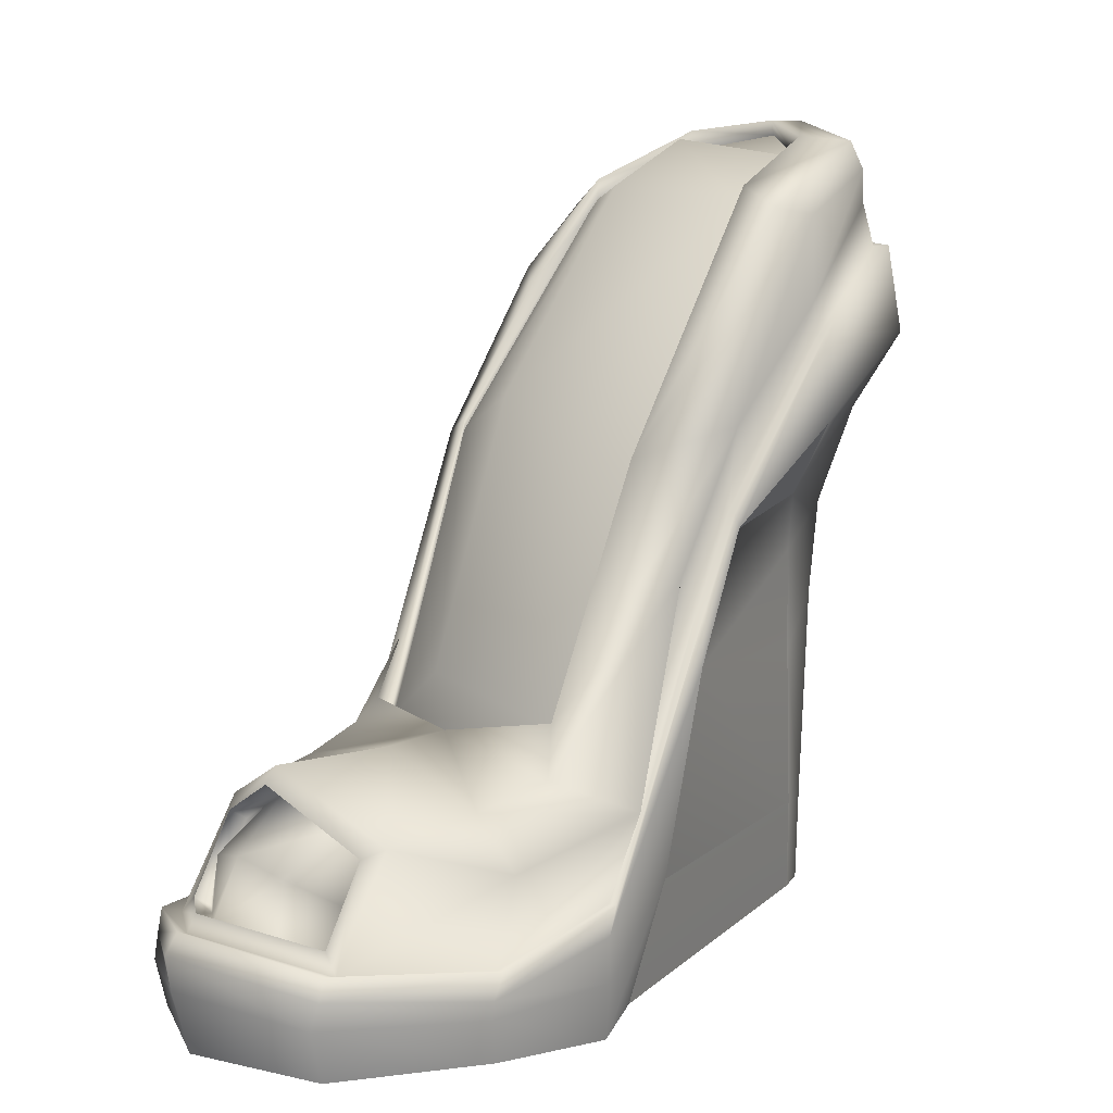
<metadata>
{"format":"obj","ext":"obj","renderer":"f3d","projection":"perspective","resolution":1024,"background":"white","views":[{"elev":13.3,"azim":50.7,"up":"+Y"}]}
</metadata>
<code>
g Body_05.004
v 0.01019 0.1096 0.2084
v 0.06229 0.1218 0.193
v 0.07085 0.1014 0.2017
v 0.09487 0.0763 0.2374
v 0.06763 0.08897 0.2796
v 0.07 0.09518 0.2373
v -0.05934 0.07192 0.2442
v -0.03912 0.09422 0.2431
v -0.03357 0.08697 0.2848
v 0.05606 0.2245 0.1456
v 0.02954 0.3297 0.0595
v 0.04772 0.3215 0.05768
v 0.05606 0.2245 0.1456
v 0.04772 0.3215 0.05768
v 0.05312 0.3177 0.04045
v -0.06874 0.326 0.05771
v -0.07084 0.2791 0.09671
v -0.07942 0.2868 0.09112
v -0.008461 0.04804 0.3127
v 0.0113 0.05328 0.3242
v 0.01126 0.05878 0.3322
v -0.02826 0.04829 0.3091
v -0.02822 0.04279 0.3011
v -0.02736 0.06011 0.2925
v -0.02654 0.08292 0.2918
v -0.02649 0.07742 0.2839
v -0.006059 0.08896 0.288
v 0.0601 0.06202 0.2874
v 0.06025 0.07882 0.2789
v 0.0602 0.08431 0.2869
v 0.05992 0.05073 0.3039
v 0.05996 0.04523 0.2959
v 0.03563 0.04926 0.3101
v 0.1053 0.05822 0.1986
v 0.1038 0.09206 0.1808
v 0.07308 0.1753 0.1323
v 0.07499 0.1616 0.1248
v -0.05396 0.127 0.121
v -0.06417 0.1838 0.1389
v -0.06861 0.08492 0.1989
v -0.07485 0.05008 0.2054
v -0.06183 0.2951 -0.007606
v -0.06282 0.315 -0.004326
v -0.07762 0.2752 0.04887
v -0.07533 0.2605 0.04604
v 0.04264 0.2998 -0.008207
v 0.04202 0.3194 -0.001496
v -0.01079 0.3178 -0.02344
v -0.01037 0.2981 -0.02825
v -0.07485 0.05008 0.2054
v -0.06861 0.08492 0.1989
v -0.05934 0.07192 0.2442
v -0.06744 0.03377 0.255
v -0.07533 0.2605 0.04604
v -0.07762 0.2752 0.04887
v -0.07215 0.2268 0.09648
v -0.05086 0.1612 0.08729
v 0.06793 0.04254 0.3046
v 0.06763 0.08897 0.2796
v 0.09487 0.0763 0.2374
v 0.09445 0.03871 0.2467
v -0.06417 0.1838 0.1389
v -0.05396 0.127 0.121
v -0.05086 0.1612 0.08729
v -0.07215 0.2268 0.09648
v -0.06834 0.2056 0.1181
v 0.09445 0.03871 0.2467
v 0.09487 0.0763 0.2374
v 0.1038 0.09206 0.1808
v 0.1053 0.05822 0.1986
v -0.06744 0.03377 0.255
v -0.05934 0.07192 0.2442
v -0.03357 0.08697 0.2848
v -0.03674 0.03963 0.3101
v 0.06262 0.2672 0.04547
v 0.06238 0.2818 0.04823
v 0.04202 0.3194 -0.001496
v 0.04264 0.2998 -0.008207
v 0.07499 0.1616 0.1248
v 0.07308 0.1753 0.1323
v 0.06708 0.234 0.09612
v 0.05849 0.1954 0.09267
v 0.05849 0.1954 0.09267
v 0.06708 0.234 0.09612
v 0.06238 0.2818 0.04823
v 0.06262 0.2672 0.04547
v -0.01037 0.2981 -0.02825
v -0.01079 0.3178 -0.02344
v -0.06282 0.315 -0.004326
v -0.06183 0.2951 -0.007606
v 0.01374 0.1097 0.239
v 0.07 0.09518 0.2373
v 0.06763 0.08897 0.2796
v 0.01399 0.1129 0.2949
v 0.01019 0.1096 0.2084
v 0.07085 0.1014 0.2017
v 0.07 0.09518 0.2373
v 0.01374 0.1097 0.239
v 0.01374 0.1097 0.239
v 0.01399 0.1129 0.2949
v -0.03357 0.08697 0.2848
v -0.03912 0.09422 0.2431
v 0.01019 0.1096 0.2084
v 0.01374 0.1097 0.239
v -0.03912 0.09422 0.2431
v -0.04745 0.1007 0.2135
v 0.01019 0.1096 0.2084
v -0.04745 0.1007 0.2135
v -0.05572 0.1065 0.1958
v -0.04225 0.1067 0.1984
v 0.1038 0.09206 0.1808
v 0.09487 0.0763 0.2374
v 0.07 0.09518 0.2373
v 0.07085 0.1014 0.2017
v 0.07308 0.1753 0.1323
v 0.1038 0.09206 0.1808
v 0.07085 0.1014 0.2017
v 0.06229 0.1218 0.193
v -0.06861 0.08492 0.1989
v -0.04745 0.1007 0.2135
v -0.03912 0.09422 0.2431
v -0.05934 0.07192 0.2442
v -0.06417 0.1838 0.1389
v -0.05572 0.1065 0.1958
v -0.04745 0.1007 0.2135
v -0.06861 0.08492 0.1989
v 0.04421 0.3346 0.00151
v -0.01164 0.3355 -0.02155
v -0.01079 0.3178 -0.02344
v 0.04202 0.3194 -0.001496
v -0.0134 0.3518 -0.01745
v 0.03839 0.3466 0.003547
v 0.02069 0.3482 0.01785
v -0.01228 0.353 0.003353
v -0.01164 0.3355 -0.02155
v -0.06887 0.3324 -0.0007248
v -0.06282 0.315 -0.004326
v -0.01079 0.3178 -0.02344
v -0.01228 0.353 0.003353
v -0.04904 0.3471 0.01835
v -0.06687 0.3416 -0.000936
v -0.0134 0.3518 -0.01745
v 0.04421 0.3346 0.00151
v 0.04202 0.3194 -0.001496
v 0.06238 0.2818 0.04823
v 0.05312 0.3177 0.04045
v 0.02954 0.3297 0.0595
v 0.02069 0.3482 0.01785
v 0.03839 0.3466 0.003547
v 0.04772 0.3215 0.05768
v -0.08258 0.3133 0.04072
v -0.07762 0.2752 0.04887
v -0.06282 0.315 -0.004326
v -0.06887 0.3324 -0.0007248
v -0.06687 0.3416 -0.000936
v -0.04904 0.3471 0.01835
v -0.06874 0.326 0.05771
v -0.08259 0.3147 0.0579
v 0.05312 0.3177 0.04045
v 0.06238 0.2818 0.04823
v 0.06708 0.234 0.09612
v 0.05606 0.2245 0.1456
v -0.08258 0.3133 0.04072
v -0.07942 0.2868 0.09112
v -0.07215 0.2268 0.09648
v -0.07762 0.2752 0.04887
v -0.08259 0.3147 0.0579
v -0.06887 0.3324 -0.0007248
v -0.06687 0.3416 -0.000936
v -0.08258 0.3133 0.04072
v -0.07942 0.2868 0.09112
v -0.06874 0.326 0.05771
v 0.03839 0.3466 0.003547
v 0.04421 0.3346 0.00151
v 0.05312 0.3177 0.04045
v 0.04772 0.3215 0.05768
v -0.0134 0.3518 -0.01745
v -0.06687 0.3416 -0.000936
v -0.06887 0.3324 -0.0007248
v -0.01164 0.3355 -0.02155
v 0.03839 0.3466 0.003547
v -0.0134 0.3518 -0.01745
v -0.01164 0.3355 -0.02155
v 0.04421 0.3346 0.00151
v 0.06708 0.234 0.09612
v 0.07308 0.1753 0.1323
v 0.06229 0.1218 0.193
v 0.05606 0.2245 0.1456
v -0.06834 0.2056 0.1181
v -0.05572 0.1065 0.1958
v -0.06417 0.1838 0.1389
v -0.06979 0.2179 0.1434
v -0.07215 0.2268 0.09648
v -0.07942 0.2868 0.09112
v -0.06979 0.2179 0.1434
v -0.07942 0.2868 0.09112
v -0.07084 0.2791 0.09671
v -0.06525 0.2243 0.1388
v -0.04225 0.1067 0.1984
v -0.05572 0.1065 0.1958
v 0.05992 0.05073 0.3039
v 0.01148 0.05138 0.3367
v 0.01126 0.05878 0.3322
v 0.06793 0.04254 0.3046
v 0.0602 0.08431 0.2869
v 0.06763 0.08897 0.2796
v 0.01433 0.106 0.3001
v 0.01399 0.1129 0.2949
v 0.01126 0.05878 0.3322
v 0.01148 0.05138 0.3367
v -0.03674 0.03963 0.3101
v -0.02826 0.04829 0.3091
v -0.03357 0.08697 0.2848
v -0.02654 0.08292 0.2918
v 0.01399 0.1129 0.2949
v 0.01433 0.106 0.3001
v 0.0602 0.08431 0.2869
v 0.06025 0.07882 0.2789
v 0.03731 0.08966 0.2855
v 0.01437 0.1005 0.2921
v 0.01433 0.106 0.3001
v -0.02654 0.08292 0.2918
v 0.01437 0.1005 0.2921
v -0.006059 0.08896 0.288
v 0.01433 0.106 0.3001
v 0.05992 0.05073 0.3039
v 0.01126 0.05878 0.3322
v 0.03563 0.04926 0.3101
v 0.0113 0.05328 0.3242
v 9.315e-07 1.431e-08 0.02925
v -0.02086 1.429e-08 0.02934
v -0.02104 0.04358 0.02946
v -0.0001802 0.04514 0.02917
v 0.02616 1.429e-08 0.02936
v -0.02259 0.1035 0.03371
v 0.02598 0.04757 0.02917
v -0.0009287 0.1052 0.03343
v -0.0239 0.1285 0.0391
v 0.02621 0.1076 0.03344
v -0.001259 0.1302 0.0388
v -0.03164 0.1496 0.05326
v 0.02709 0.1328 0.03883
v -0.001895 0.1518 0.05283
v 0.0355 0.1546 0.05305
v -0.04576 0.1512 0.07549
v -0.002216 0.1547 0.07447
v 0.05318 0.1857 0.08106
v 0.00107 0.1064 0.1261
v -0.05881 0.103 0.1284
v 0.08355 0.1388 0.1296
v -0.0572 0.04575 0.1604
v 0.004791 0.04746 0.1572
v 0.08807 0.05282 0.1531
v 0.08428 0.0004078 0.1693
v 0.005779 0.0004078 0.1684
v -0.05293 0.0004078 0.1707
v -0.009151 0.2599 -0.04504
v 0.04504 0.2605 -0.02484
v 0.04558 0.3001 -0.01477
v -0.01052 0.2984 -0.0356
v -0.06171 0.2558 -0.02424
v -0.065 0.2953 -0.0141
v 0.04504 0.2605 -0.02484
v 0.06675 0.2676 0.04549
v 0.04558 0.3001 -0.01477
v 0.06233 0.2279 0.03757
v 0.05318 0.1857 0.08106
v 0.06288 0.1954 0.09304
v 0.08048 0.1621 0.1255
v 0.08355 0.1388 0.1296
v 0.1106 0.04681 0.2024
v 0.1106 0.0591 0.1992
v 0.09834 0.02822 0.2512
v 0.09887 0.03944 0.247
v 0.07029 0.03544 0.3144
v 0.07074 0.04572 0.3121
v -0.07279 0.02238 0.2595
v -0.04039 0.04235 0.3175
v -0.04045 0.03197 0.3197
v -0.07297 0.03378 0.2553
v -0.08055 0.03757 0.209
v -0.08097 0.04995 0.2058
v -0.05881 0.103 0.1284
v -0.05793 0.1266 0.1212
v -0.04576 0.1512 0.07549
v -0.05419 0.1609 0.0875
v -0.07082 0.2205 0.03798
v -0.0794 0.2605 0.04609
v -0.06171 0.2558 -0.02424
v -0.065 0.2953 -0.0141
v 0.01081 0.04425 0.3466
v 0.07074 0.04572 0.3121
v 0.07029 0.03544 0.3144
v 0.01119 0.0531 0.3407
v -0.04045 0.03197 0.3197
v -0.04039 0.04235 0.3175
v -0.06525 0.2243 0.1388
v -0.06777 0.3118 0.06376
v -0.0641 0.2191 0.1402
v -0.07084 0.2791 0.09671
v -0.06755 0.3167 0.05948
v -0.06874 0.326 0.05771
v 0.02954 0.3297 0.0595
v 0.05539 0.2172 0.146
v 0.02991 0.3209 0.06019
v 0.05606 0.2245 0.1456
v 0.06122 0.1172 0.1885
v 0.06229 0.1218 0.193
v 0.01008 0.1028 0.2066
v 0.01019 0.1096 0.2084
v 0.02069 0.3482 0.01785
v 0.02954 0.3297 0.0595
v 0.02991 0.3209 0.06019
v 0.02106 0.3391 0.01941
v -0.06874 0.326 0.05771
v -0.04904 0.3471 0.01835
v -0.04868 0.338 0.0199
v -0.06755 0.3167 0.05948
v -0.07297 0.03378 0.2553
v -0.06744 0.03377 0.255
v -0.03674 0.03963 0.3101
v -0.04039 0.04235 0.3175
v -0.08097 0.04995 0.2058
v 0.01148 0.05138 0.3367
v -0.07485 0.05008 0.2054
v 0.01119 0.0531 0.3407
v -0.05793 0.1266 0.1212
v 0.06793 0.04254 0.3046
v -0.05396 0.127 0.121
v 0.07074 0.04572 0.3121
v -0.05419 0.1609 0.0875
v 0.09445 0.03871 0.2467
v -0.05086 0.1612 0.08729
v 0.09887 0.03944 0.247
v -0.0794 0.2605 0.04609
v 0.1053 0.05822 0.1986
v -0.07533 0.2605 0.04604
v 0.1106 0.0591 0.1992
v -0.065 0.2953 -0.0141
v 0.07499 0.1616 0.1248
v -0.06183 0.2951 -0.007606
v 0.08048 0.1621 0.1255
v -0.01052 0.2984 -0.0356
v 0.05849 0.1954 0.09267
v -0.01037 0.2981 -0.02825
v 0.06288 0.1954 0.09304
v 0.04558 0.3001 -0.01477
v 0.06262 0.2672 0.04547
v 0.04264 0.2998 -0.008207
v 0.06675 0.2676 0.04549
v 0.03648 0.1919 0.0324
v 0.05318 0.1857 0.08106
v 0.06233 0.2279 0.03757
v 0.01081 0.04425 0.3466
v 0.07029 0.03544 0.3144
v 0.06972 0.02428 0.3184
v 0.01067 0.02888 0.3443
v -0.04045 0.03197 0.3197
v -0.037 0.02222 0.3237
v 0.01083 0.0004077 0.3368
v -0.03695 0.0004077 0.3186
v -0.07279 0.02238 0.2595
v -0.04045 0.03197 0.3197
v -0.037 0.02222 0.3237
v -0.0727 0.01443 0.26
v -0.08055 0.03757 0.209
v -0.07213 0.0004077 0.2591
v -0.03695 0.0004077 0.3186
v -0.07885 0.0004078 0.207
v -0.08048 0.0176 0.2075
v -0.05881 0.103 0.1284
v -0.0572 0.04575 0.1604
v -0.07885 0.0004078 0.207
v -0.05293 0.0004078 0.1707
v 0.1106 0.04681 0.2024
v 0.08355 0.1388 0.1296
v 0.08807 0.05282 0.1531
v 0.1103 0.02698 0.2016
v 0.09834 0.02822 0.2512
v 0.09792 0.02038 0.2517
v 0.07029 0.03544 0.3144
v 0.1056 0.0004078 0.2
v 0.06972 0.02428 0.3184
v 0.09532 0.0004078 0.2481
v 0.06746 0.0004077 0.3119
v 0.08355 0.1388 0.1296
v 0.02546 0.04161 0.02012
v 0.02545 0.115 0.02309
v 0.02571 0.1627 0.02452
v 0.05318 0.1857 0.08106
v 0.03648 0.1919 0.0324
v 0.018 0.1812 -0.002005
v 0.03039 0.2258 -0.01055
v 0.06233 0.2279 0.03757
v 0.04504 0.2605 -0.02484
v 0.01816 0.1392 0.002761
v 0.02545 0.115 0.02309
v 0.0189 0.04228 0.007178
v 0.02546 0.04161 0.02012
v 0.02559 1.572e-08 0.0206
v 0.01905 1.77e-08 0.008456
v 0.08807 0.05282 0.1531
v 0.02559 1.572e-08 0.0206
v 0.08428 0.0004078 0.1693
v -0.009151 0.2599 -0.04504
v -0.06171 0.2558 -0.02424
v -0.04106 0.2217 -0.01013
v -0.00604 0.2248 -0.02969
v 0.04504 0.2605 -0.02484
v -0.02263 0.1781 -0.001711
v 0.03039 0.2258 -0.01055
v -0.002587 0.1801 -0.009979
v -0.02079 0.136 0.003015
v 0.018 0.1812 -0.002005
v -0.001541 0.1366 -0.002398
v 0.01816 0.1392 0.002761
v -0.01867 0.03926 0.007434
v -0.0002071 0.04452 -0.00152
v 0.0189 0.04228 0.007178
v -1.668e-05 1.912e-08 -0.0003149
v -0.01852 1.771e-08 0.008352
v -1.668e-05 1.912e-08 -0.0003149
v 0.01905 1.77e-08 0.008456
v 0.0189 0.04228 0.007178
v -0.02801 0.1584 0.02483
v -0.0239 0.1285 0.0391
v -0.02259 0.1035 0.03371
v -0.02601 0.1108 0.0234
v -0.02104 0.04358 0.02946
v -0.02412 0.0375 0.02044
v -0.02086 1.429e-08 0.02934
v -0.024 1.572e-08 0.02058
v 0.02709 0.1328 0.03883
v 0.02571 0.1627 0.02452
v 0.02545 0.115 0.02309
v 0.02621 0.1076 0.03344
v 0.02546 0.04161 0.02012
v 0.02598 0.04757 0.02917
v 0.02559 1.572e-08 0.0206
v 0.02616 1.429e-08 0.02936
v -0.024 1.572e-08 0.02058
v -0.01852 1.771e-08 0.008352
v -0.01867 0.03926 0.007434
v -0.02412 0.0375 0.02044
v -0.02079 0.136 0.003015
v -0.02601 0.1108 0.0234
v -0.02263 0.1781 -0.001711
v -0.02801 0.1584 0.02483
v -0.04106 0.2217 -0.01013
v -0.05881 0.103 0.1284
v -0.04576 0.1512 0.07549
v -0.04095 0.1867 0.03277
v -0.06171 0.2558 -0.02424
v -0.07082 0.2205 0.03798
v -0.0572 0.04575 0.1604
v -0.05881 0.103 0.1284
v -0.02412 0.0375 0.02044
v -0.05293 0.0004078 0.1707
v -0.024 1.572e-08 0.02058
v 0.06746 0.0004077 0.3119
v 0.01083 0.0004077 0.3368
v 0.01067 0.02888 0.3443
v 0.06972 0.02428 0.3184
v 0.08807 0.05282 0.1531
v 0.08428 0.0004078 0.1693
v 0.1056 0.0004078 0.2
v 0.1103 0.02698 0.2016
v -0.01048 0.3016 -0.00672
v 0.02334 0.2831 0.02631
v -0.04648 0.2819 0.02675
v -0.06755 0.3167 0.05948
v -0.04868 0.338 0.0199
v -0.04648 0.2819 0.02675
v -0.06138 0.2594 0.06708
v -0.01205 0.3462 0.001667
v 0.02106 0.3391 0.01941
v 0.02334 0.2831 0.02631
v -0.01048 0.3016 -0.00672
v -0.01228 0.353 0.003353
v 0.02106 0.3391 0.01941
v 0.02069 0.3482 0.01785
v 0.02106 0.3391 0.01941
v 0.02991 0.3209 0.06019
v 0.03223 0.2661 0.06271
v 0.02334 0.2831 0.02631
v -0.04868 0.338 0.0199
v -0.01048 0.3016 -0.00672
v -0.04648 0.2819 0.02675
v -0.01205 0.3462 0.001667
v -0.04904 0.3471 0.01835
v -0.01228 0.353 0.003353
v -0.04868 0.338 0.0199
v -0.06777 0.3118 0.06376
v -0.06755 0.3167 0.05948
v -0.06138 0.2594 0.06708
v -0.06294 0.2197 0.1117
v -0.0641 0.2191 0.1402
v -0.05796 0.1817 0.1452
v -0.04152 0.1022 0.197
v -0.03794 0.06781 0.1927
v 0.01008 0.1028 0.2066
v 0.008802 0.05753 0.2077
v 0.06122 0.1172 0.1885
v 0.05582 0.07374 0.1717
v 0.0529 0.1694 0.144
v 0.04162 0.2187 0.1062
v 0.02991 0.3209 0.06019
v 0.03223 0.2661 0.06271
v -0.06138 0.2594 0.06708
v -0.04648 0.2819 0.02675
v 0.02334 0.2831 0.02631
v 0.03223 0.2661 0.06271
v -0.06294 0.2197 0.1117
v -0.06138 0.2594 0.06708
v 0.03223 0.2661 0.06271
v 0.04162 0.2187 0.1062
v -0.05796 0.1817 0.1452
v 0.0529 0.1694 0.144
v -0.03794 0.06781 0.1927
v 0.05582 0.07374 0.1717
v -0.04225 0.1067 0.1984
v -0.04152 0.1022 0.197
v 0.02616 1.429e-08 0.02936
v 0.02559 1.572e-08 0.0206
v 9.315e-07 1.431e-08 0.02925
v -0.02086 1.429e-08 0.02934
v -0.024 1.572e-08 0.02058
v 0.01905 1.77e-08 0.008456
v -0.01852 1.771e-08 0.008352
v -1.668e-05 1.912e-08 -0.0003149
v 0.08428 0.0004078 0.1693
v 0.005779 0.0004078 0.1684
v -0.05293 0.0004078 0.1707
v 0.1056 0.0004078 0.2
v -0.07885 0.0004078 0.207
v 0.09532 0.0004078 0.2481
v -0.07213 0.0004077 0.2591
v 0.06746 0.0004077 0.3119
v -0.03695 0.0004077 0.3186
v 0.01083 0.0004077 0.3368
v 0.08428 0.0004078 0.1693
v 0.02559 1.572e-08 0.0206
v -0.024 1.572e-08 0.02058
v -0.05293 0.0004078 0.1707
v -0.0332 0.3452 0.04008
v 0.02106 0.3391 0.01941
v 0.02991 0.3209 0.06019
v -0.02977 0.327 0.08087
v -0.04868 0.338 0.0199
v -0.01205 0.3462 0.001667
v 0.02106 0.3391 0.01941
v -0.0332 0.3452 0.04008
v -0.06755 0.3167 0.05948
v -0.02977 0.327 0.08087
v -0.06777 0.3118 0.06376
v -0.0641 0.2191 0.1402
v -0.0145 0.243 0.1557
v 0.02991 0.3209 0.06019
v 0.05539 0.2172 0.146
v 0.06122 0.1172 0.1885
v 0.0004204 0.1323 0.2056
v -0.04152 0.1022 0.197
v 0.01008 0.1028 0.2066
v 0.01682 0.08023 0.3154
v 0.01437 0.1005 0.2921
v 0.03731 0.08966 0.2855
v 0.04156 0.07624 0.3104
v 0.06025 0.07882 0.2789
v 0.0601 0.06202 0.2874
v 0.05996 0.04523 0.2959
v -0.002166 0.07528 0.313
v 0.01437 0.1005 0.2921
v 0.01682 0.08023 0.3154
g Body_05.004_0
f 3 2 1
f 6 5 4
f 9 8 7
f 12 11 10
f 15 14 13
f 18 17 16
f 21 20 19
f 22 21 19
f 19 23 22
f 22 23 24
f 24 25 22
f 24 26 25
f 25 26 27
f 30 29 28
f 31 30 28
f 28 32 31
f 31 32 33
f 36 35 34
f 37 36 34
f 40 39 38
f 41 40 38
f 44 43 42
f 45 44 42
f 48 47 46
f 49 48 46
f 52 51 50
f 53 52 50
f 56 55 54
f 57 56 54
f 60 59 58
f 61 60 58
f 64 63 62
f 62 65 64
f 62 66 65
f 69 68 67
f 70 69 67
f 73 72 71
f 74 73 71
f 77 76 75
f 78 77 75
f 81 80 79
f 82 81 79
f 85 84 83
f 86 85 83
f 89 88 87
f 90 89 87
f 93 92 91
f 94 93 91
f 97 96 95
f 98 97 95
f 101 100 99
f 102 101 99
f 105 104 103
f 106 105 103
f 109 108 107
f 110 109 107
f 113 112 111
f 114 113 111
f 117 116 115
f 118 117 115
f 121 120 119
f 122 121 119
f 125 124 123
f 126 125 123
f 129 128 127
f 130 129 127
f 133 132 131
f 134 133 131
f 137 136 135
f 138 137 135
f 141 140 139
f 142 141 139
f 145 144 143
f 146 145 143
f 149 148 147
f 150 149 147
f 153 152 151
f 154 153 151
f 157 156 155
f 158 157 155
f 161 160 159
f 162 161 159
f 165 164 163
f 166 165 163
f 169 168 167
f 168 170 167
f 167 170 171
f 171 172 167
f 175 174 173
f 176 175 173
f 179 178 177
f 180 179 177
f 183 182 181
f 184 183 181
f 187 186 185
f 188 187 185
f 191 190 189
f 190 192 189
f 193 189 192
f 194 193 192
f 197 196 195
f 198 197 195
f 199 198 195
f 200 199 195
f 203 202 201
f 202 204 201
f 201 204 205
f 204 206 205
f 205 206 207
f 206 208 207
f 211 210 209
f 212 211 209
f 213 211 212
f 214 213 212
f 215 213 214
f 216 215 214
f 219 218 217
f 217 220 219
f 217 221 220
f 224 223 222
f 223 225 222
f 228 227 226
f 228 229 227
g Body_05.004_1
f 232 231 230
f 233 232 230
f 233 230 234
f 232 233 235
f 236 233 234
f 233 237 235
f 233 236 237
f 235 237 238
f 236 239 237
f 237 240 238
f 237 239 240
f 238 240 241
f 239 242 240
f 240 243 241
f 240 242 243
f 242 244 243
f 241 243 245
f 243 244 246
f 243 246 245
f 244 247 246
f 245 246 248
f 246 247 248
f 249 245 248
f 247 250 248
f 251 249 248
f 252 248 250
f 252 251 248
f 253 252 250
f 253 254 252
f 254 255 252
f 252 255 251
f 255 256 251
g Body_05.004_2
f 259 258 257
f 260 259 257
f 257 261 260
f 261 262 260
f 265 264 263
f 264 266 263
f 266 264 267
f 264 268 267
f 268 269 267
f 269 270 267
f 270 269 271
f 269 272 271
f 271 272 273
f 272 274 273
f 273 274 275
f 274 276 275
f 279 278 277
f 278 280 277
f 277 280 281
f 280 282 281
f 281 282 283
f 282 284 283
f 283 284 285
f 284 286 285
f 287 285 286
f 288 287 286
f 287 288 289
f 288 290 289
f 293 292 291
f 292 294 291
f 295 291 294
f 296 295 294
f 299 298 297
f 298 300 297
f 298 301 300
f 301 302 300
f 305 304 303
f 304 306 303
f 304 307 306
f 307 308 306
f 307 309 308
f 309 310 308
f 313 312 311
f 314 313 311
f 317 316 315
f 318 317 315
f 321 320 319
f 322 321 319
f 319 320 323
f 324 321 322
f 320 325 323
f 326 324 322
f 323 325 327
f 328 324 326
f 325 329 327
f 330 328 326
f 327 329 331
f 332 328 330
f 329 333 331
f 334 332 330
f 331 333 335
f 336 332 334
f 333 337 335
f 338 336 334
f 335 337 339
f 340 336 338
f 337 341 339
f 342 340 338
f 339 341 343
f 344 340 342
f 341 345 343
f 346 344 342
f 343 345 347
f 348 344 346
f 345 349 347
f 350 348 346
f 347 349 350
f 349 348 350
g Body_05.004_3
f 353 352 351
f 356 355 354
f 357 356 354
f 357 354 358
f 359 357 358
f 357 359 360
f 359 361 360
f 364 363 362
f 365 364 362
f 365 362 366
f 365 367 364
f 367 368 364
f 369 367 365
f 370 369 365
f 370 365 366
f 370 366 371
f 372 370 371
f 370 372 373
f 372 374 373
f 377 376 375
f 378 377 375
f 378 375 379
f 380 378 379
f 380 379 381
f 378 380 382
f 383 380 381
f 380 384 382
f 380 383 384
f 383 385 384
f 377 387 386
f 387 388 386
f 388 389 386
f 389 390 386
f 391 390 389
f 389 392 391
f 392 393 391
f 391 393 394
f 393 395 394
f 396 392 389
f 397 396 389
f 398 396 397
f 399 398 397
f 399 400 398
f 400 401 398
f 403 387 402
f 404 403 402
f 407 406 405
f 408 407 405
f 408 405 409
f 410 407 408
f 411 408 409
f 412 410 408
f 412 408 411
f 413 410 412
f 414 412 411
f 415 413 412
f 415 412 414
f 416 415 414
f 417 413 415
f 418 415 416
f 418 417 415
f 419 418 416
f 418 420 417
f 420 421 417
f 423 422 418
f 424 423 418
f 427 426 425
f 428 427 425
f 429 427 428
f 430 429 428
f 429 430 431
f 430 432 431
f 435 434 433
f 436 435 433
f 437 435 436
f 438 437 436
f 437 438 439
f 438 440 439
f 443 442 441
f 444 443 441
f 443 444 445
f 444 446 445
f 445 446 447
f 446 448 447
f 447 448 449
f 448 446 450
f 451 448 450
f 448 452 449
f 452 448 451
f 449 452 453
f 452 451 454
f 452 454 453
f 456 446 455
f 446 457 455
f 455 457 458
f 457 459 458
f 462 461 460
f 463 462 460
f 466 465 464
f 467 466 464
g Body_05.004_4
f 470 469 468
f 473 472 471
f 474 473 471
f 477 476 475
f 478 477 475
f 475 480 479
f 480 481 479
f 484 483 482
f 485 484 482
f 488 487 486
f 487 489 486
f 489 491 490
f 492 489 490
f 495 494 493
f 496 495 493
f 496 493 497
f 498 496 497
f 498 497 499
f 500 498 499
f 500 499 501
f 502 500 501
f 502 501 503
f 504 500 502
f 504 502 503
f 504 503 304
f 505 504 304
f 506 505 304
f 304 507 506
f 507 508 506
f 511 510 509
f 512 511 509
f 515 514 513
f 516 515 513
f 516 513 517
f 518 516 517
f 517 519 518
f 519 520 518
f 299 297 521
f 522 299 521
f 522 521 310
f 309 522 310
f 525 524 523
f 524 525 526
f 524 526 527
f 528 524 527
f 528 527 529
f 529 530 528
f 533 532 531
f 531 534 533
f 534 535 533
f 534 536 535
f 536 537 535
f 536 538 537
f 538 539 537
f 538 540 539
f 543 542 541
f 544 543 541
g Body_05.004_5
f 547 546 545
f 548 547 545
f 551 550 549
f 549 552 551
f 549 553 552
f 554 552 553
f 555 554 553
f 555 556 554
f 556 557 554
f 554 557 558
f 557 559 558
f 560 559 557
f 561 557 556
f 561 560 557
f 562 561 556
f 560 561 562
f 563 560 562
f 566 565 564
f 567 566 564
f 567 564 229
f 568 566 567
f 228 567 229
f 569 568 567
f 569 567 228
f 570 569 228
f 27 26 24
f 571 27 24
f 571 24 23
f 572 27 571
f 19 571 23
f 573 572 571
f 573 571 19
f 20 573 19

</code>
